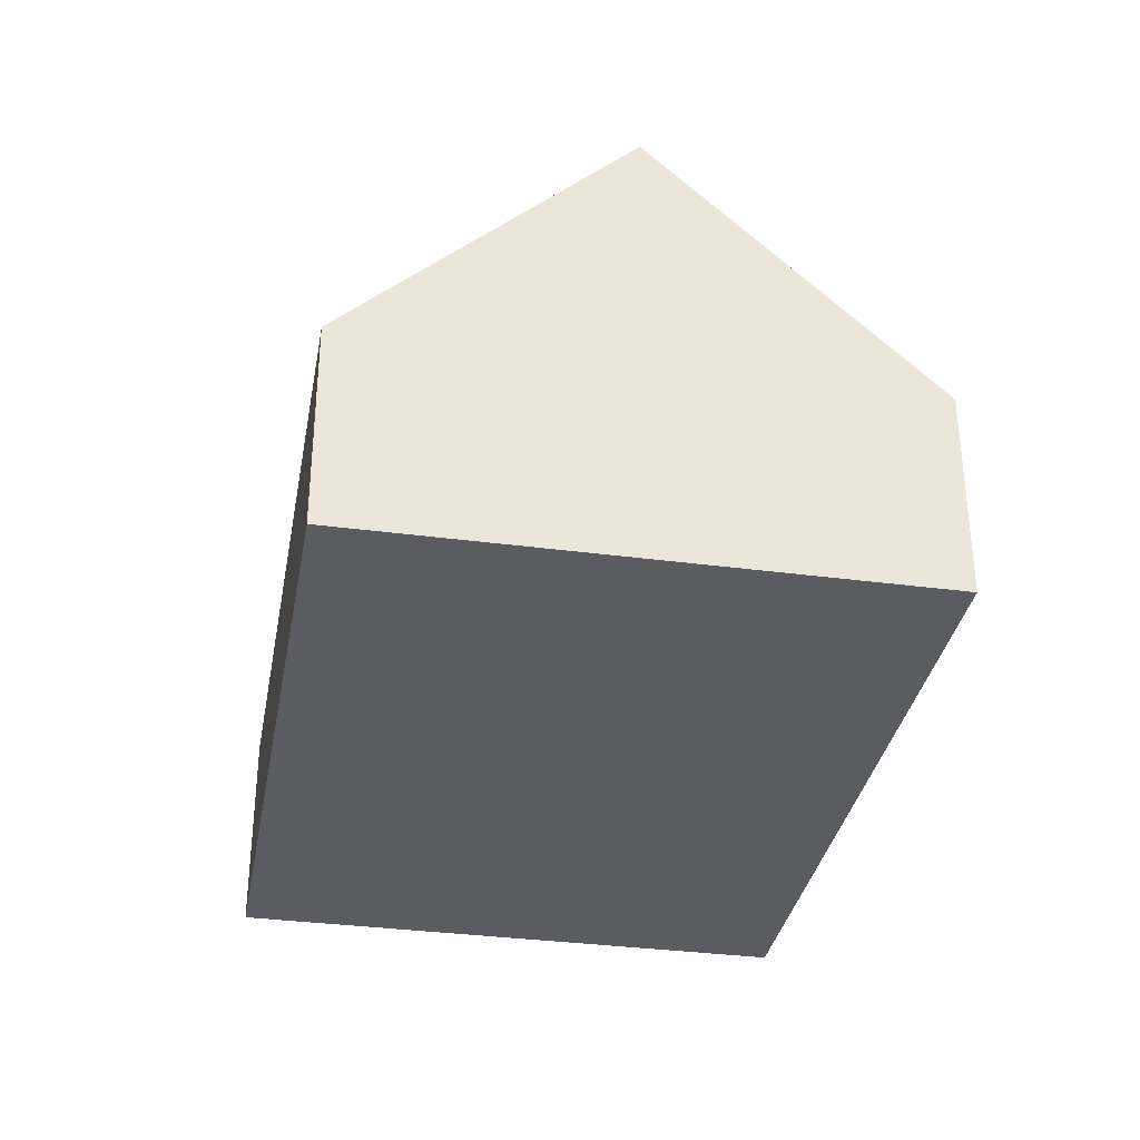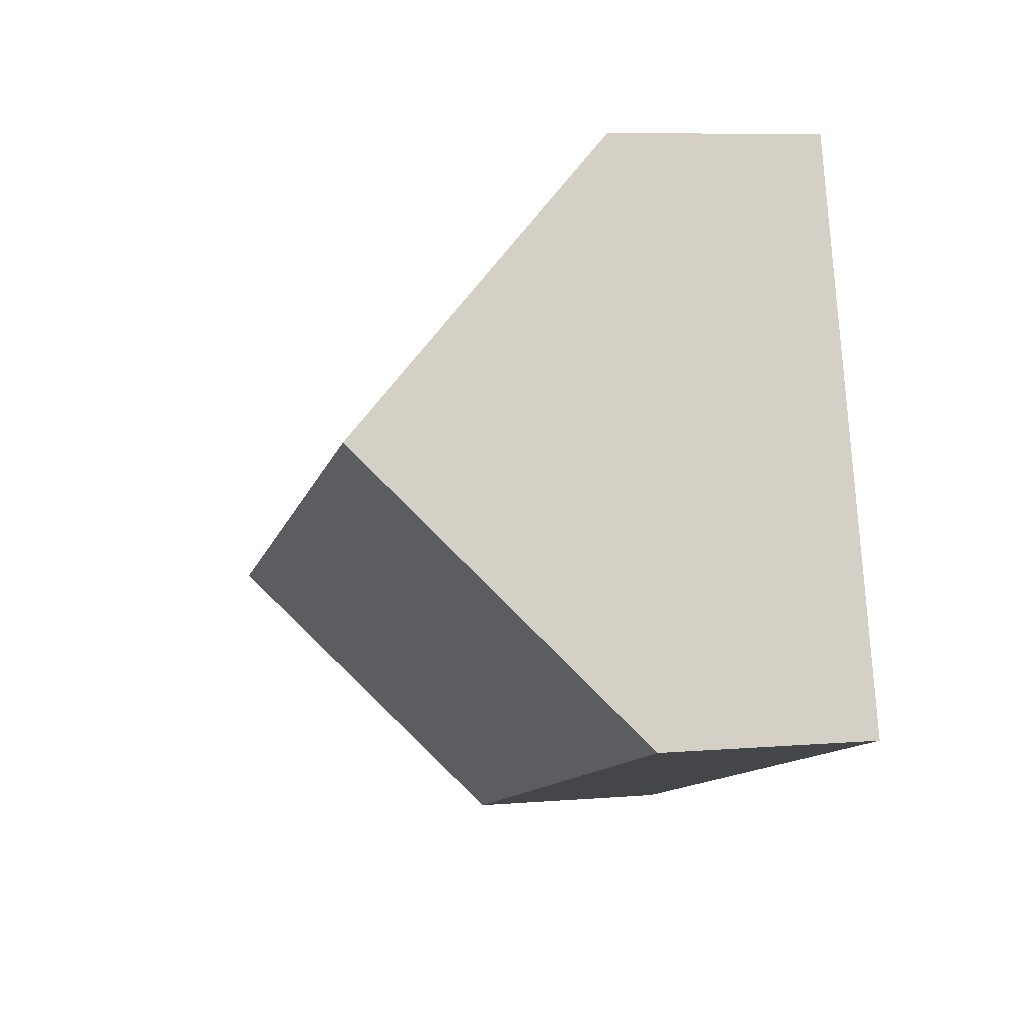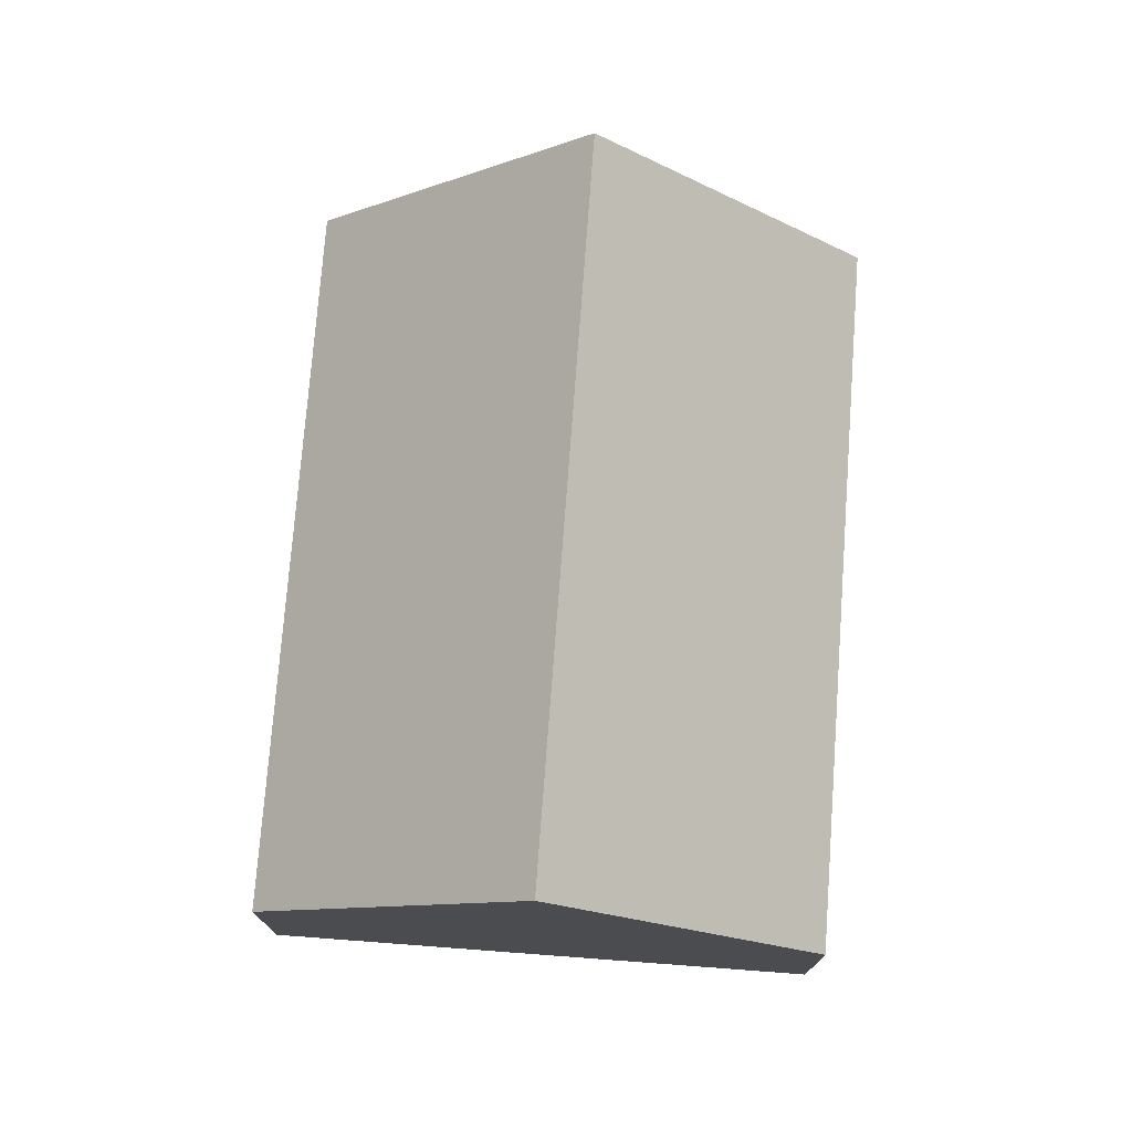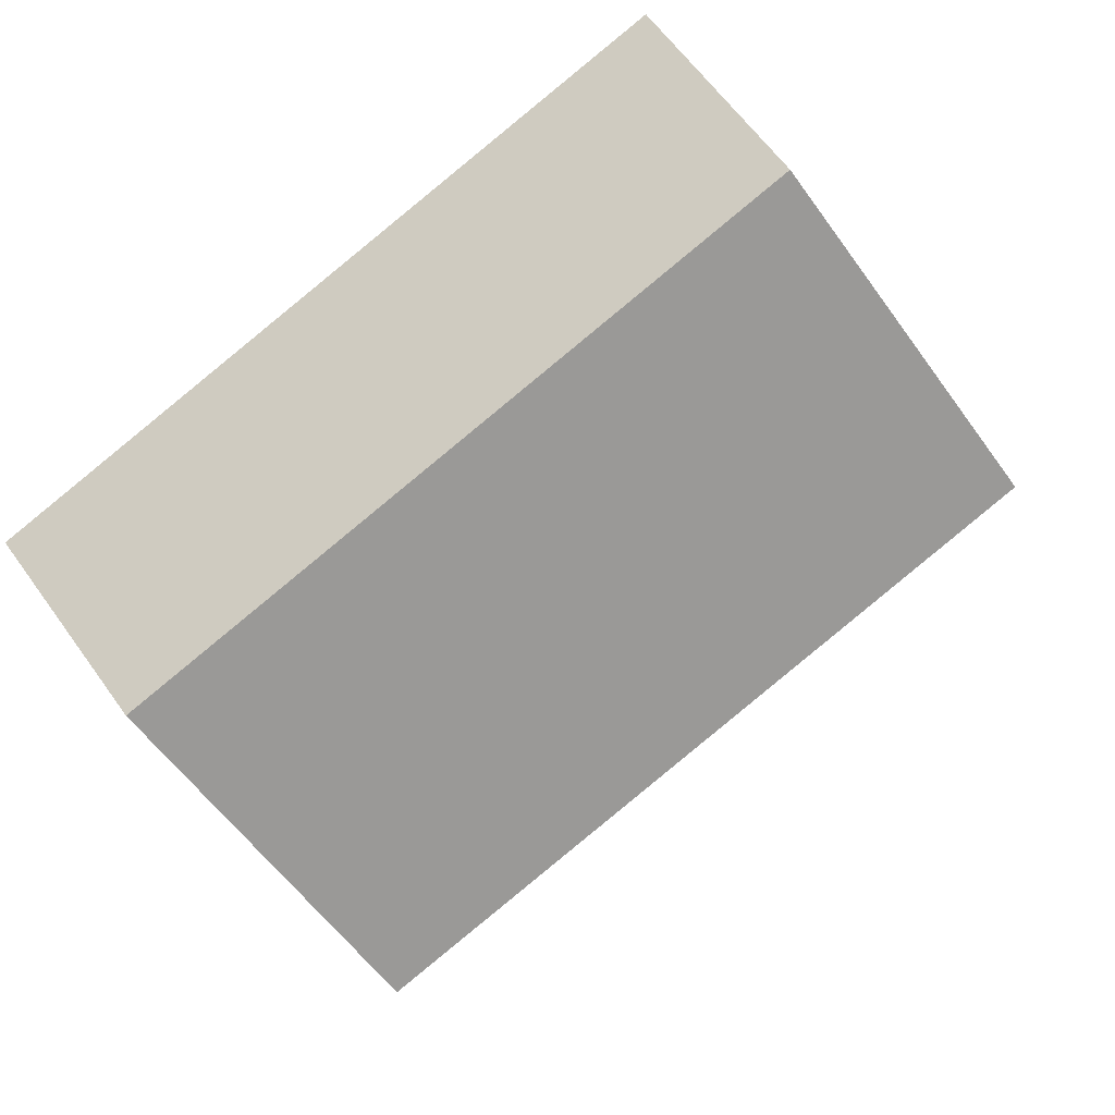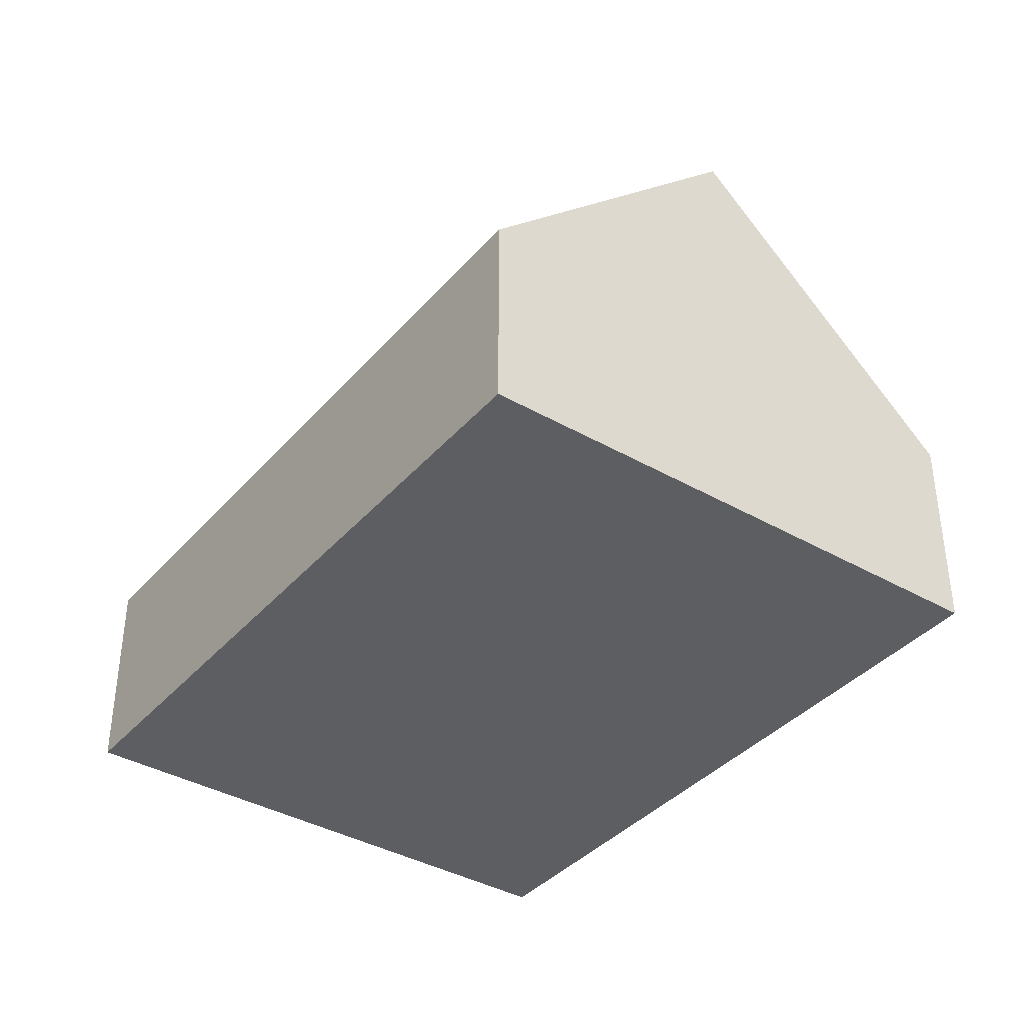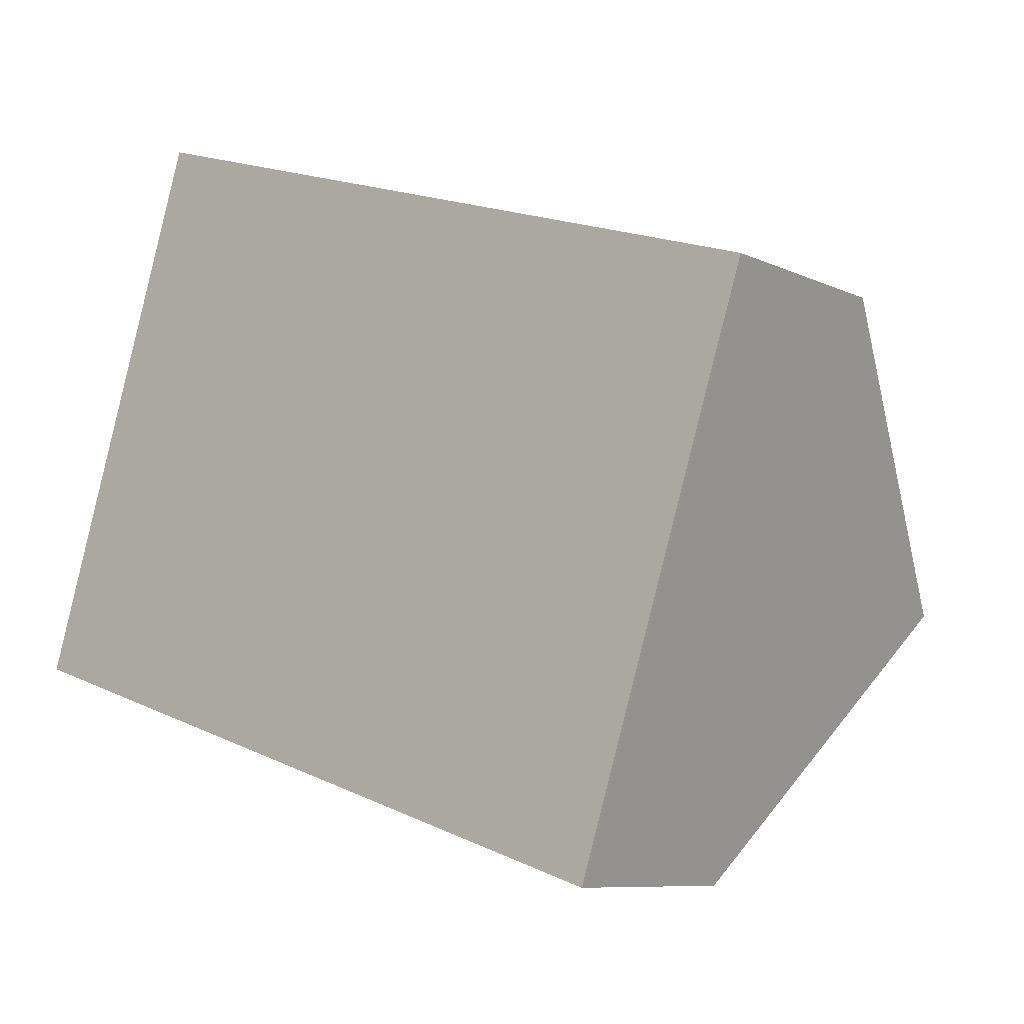
<metadata>
{"format":"obj","ext":"obj","renderer":"f3d","projection":"perspective","resolution":1024,"background":"white","views":[{"elev":-34.0,"azim":-82.4,"up":"+Y"},{"elev":7.5,"azim":-103.3,"up":"+Z"},{"elev":75.0,"azim":112.1,"up":"+Y"},{"elev":62.8,"azim":144.3,"up":"+Z"},{"elev":-38.3,"azim":71.8,"up":"+Y"},{"elev":-8.5,"azim":38.6,"up":"+Z"}]}
</metadata>
<code>
v  5.376 2.023 4.096
v  0.849 4.574 2.639
v  1.698 2.023 5.279
v  7.719 4.574 0.429
v  8.568 2.023 3.069
v  6.87 2.023 -2.21
v  0 2.023 1.239e-16
v  0.403 3.234 1.253
v  1.698 -3.232e-16 5.279
v  5.376 -2.508e-16 4.096
v  8.568 -1.879e-16 3.069
v  7.719 -2.627e-17 0.429
v  6.87 1.353e-16 -2.21
v  0 0 0
v  0.403 -7.672e-17 1.253
v  0.849 -1.616e-16 2.639
g defaultobject
f 1 2 3
f 2 1 4
f 4 1 5
f 6 2 4
f 2 6 7
f 2 7 8
f 9 1 3
f 1 9 10
f 1 10 5
f 5 10 11
f 11 4 5
f 4 11 6
f 6 11 12
f 6 12 13
f 13 7 6
f 7 13 14
f 14 8 7
f 8 14 2
f 2 14 3
f 3 14 15
f 3 15 16
f 3 16 9
f 10 12 11
f 12 10 13
f 13 10 9
f 13 9 16
f 13 16 14
f 14 16 15

</code>
